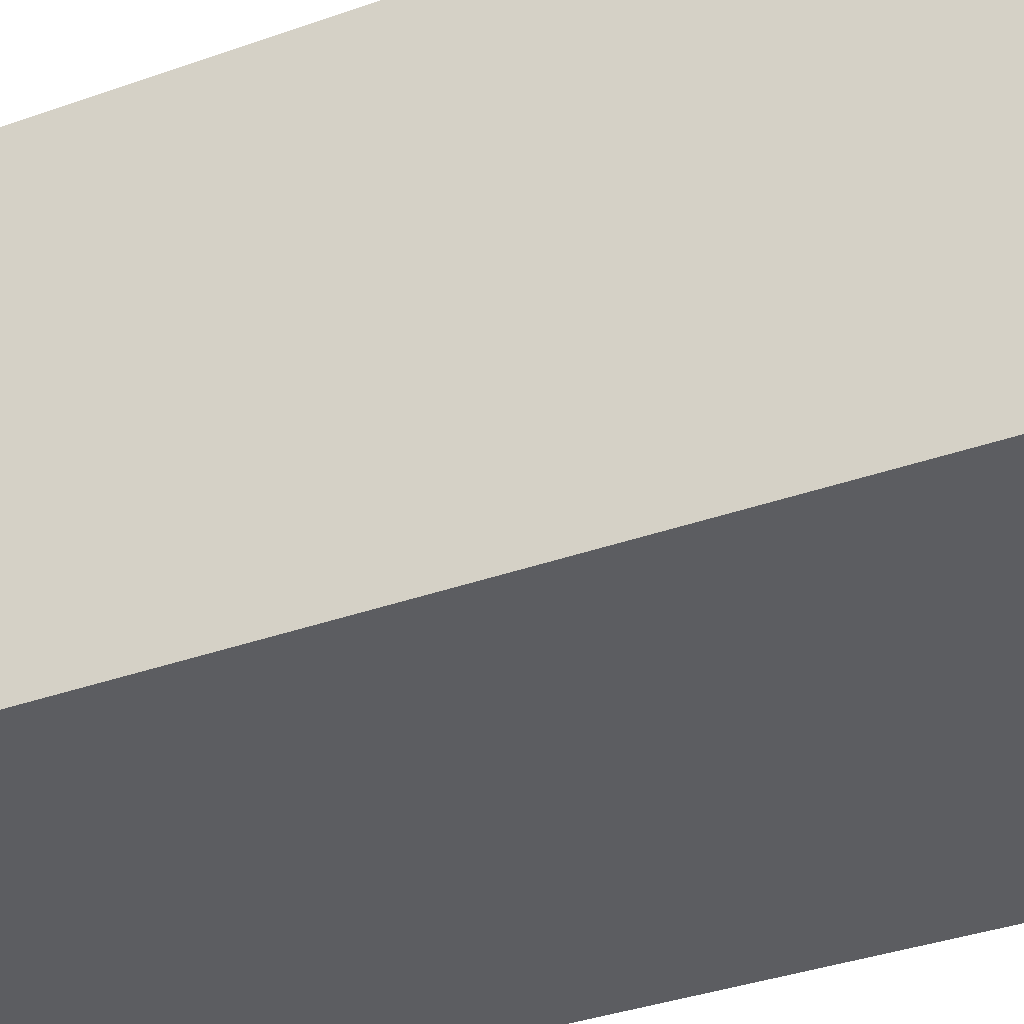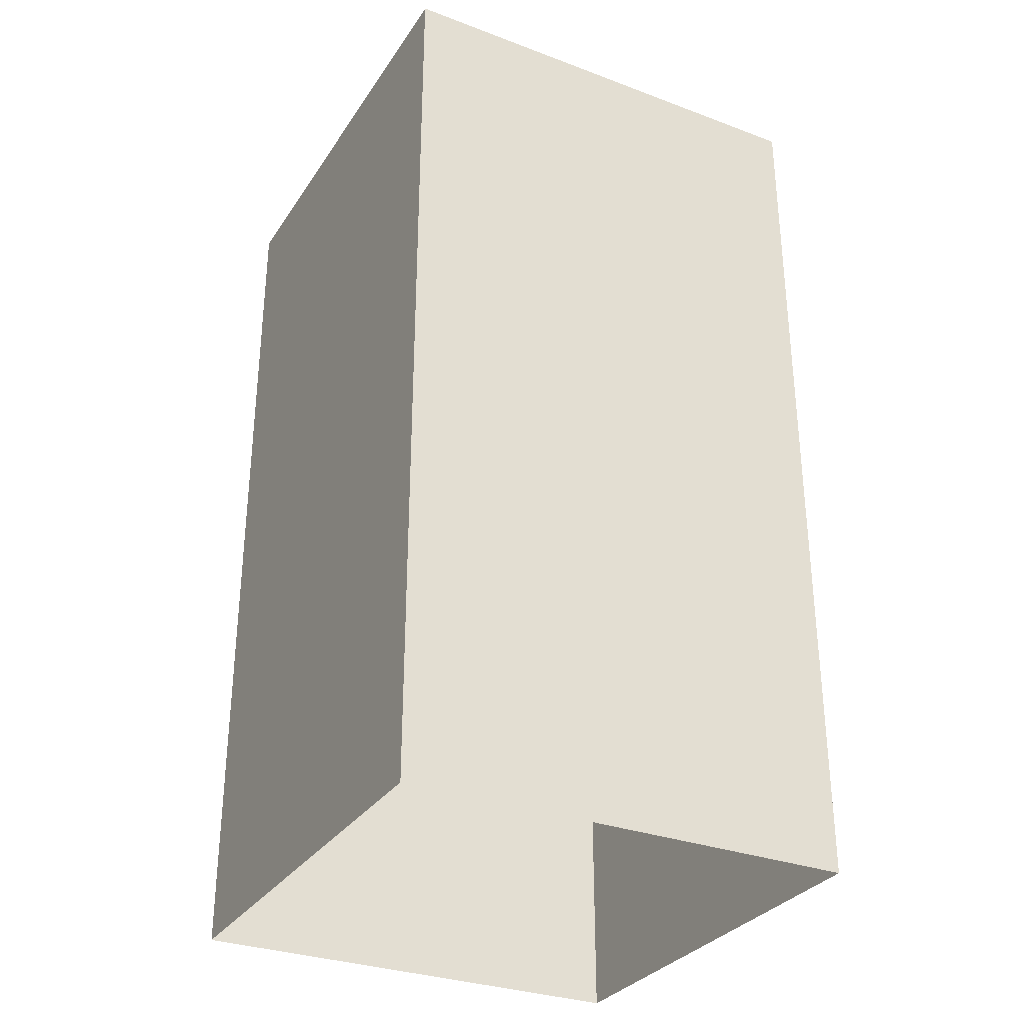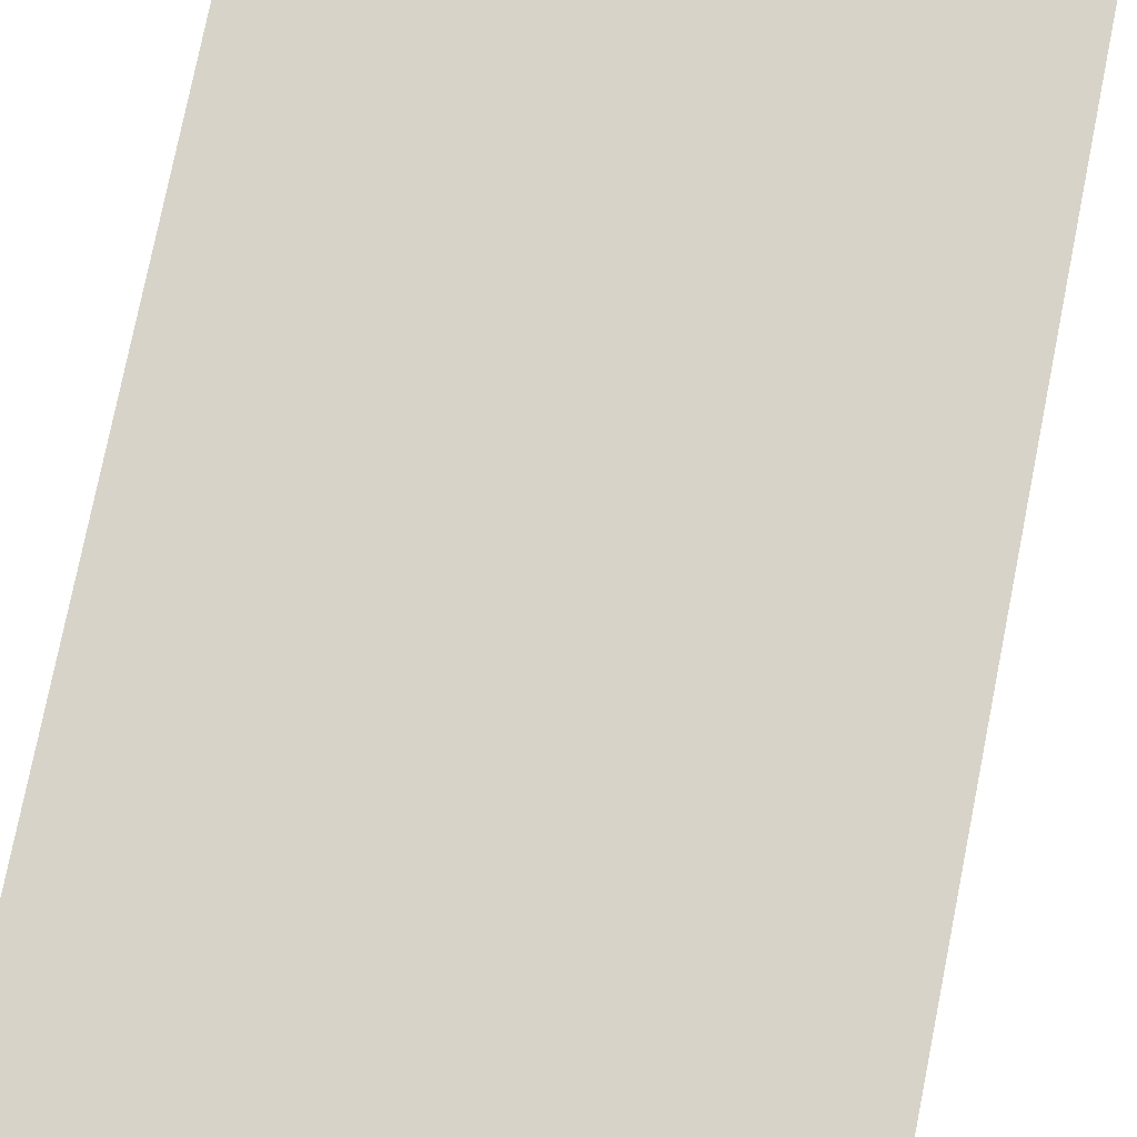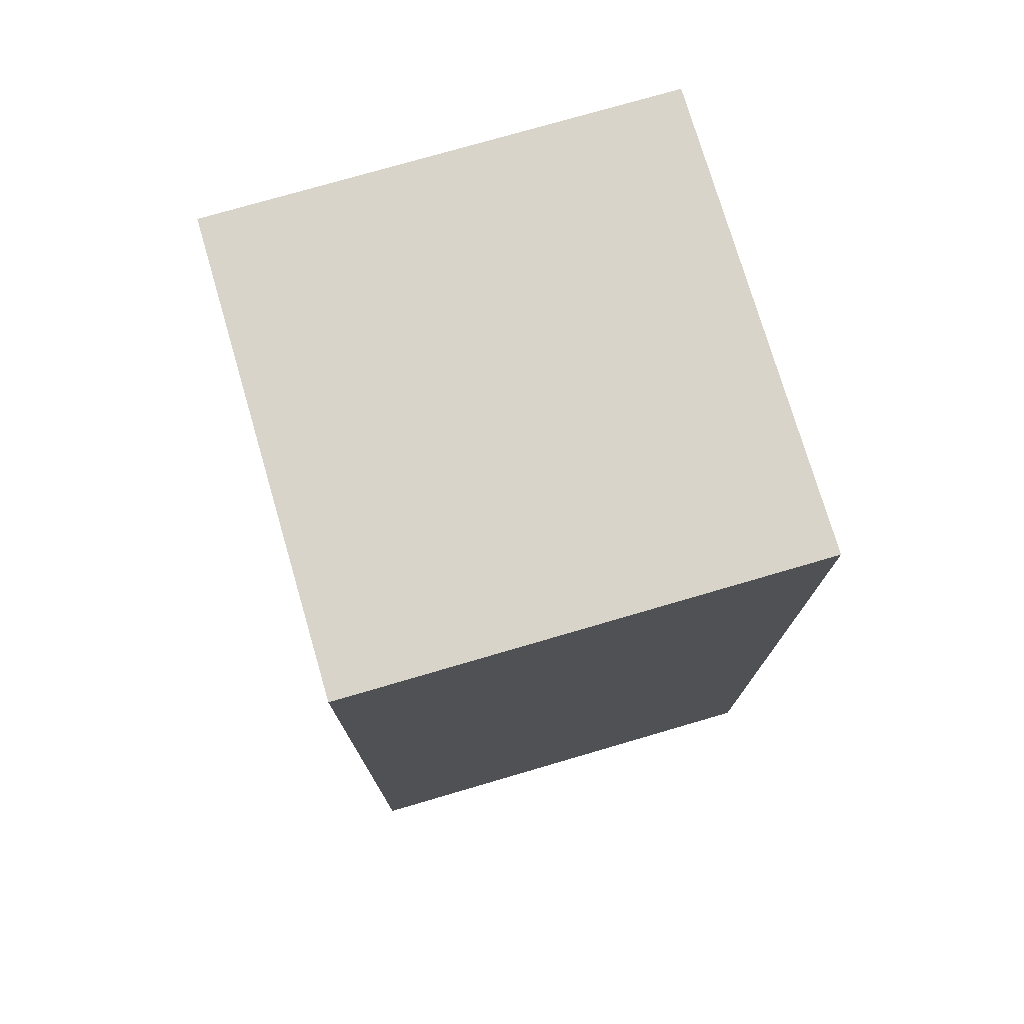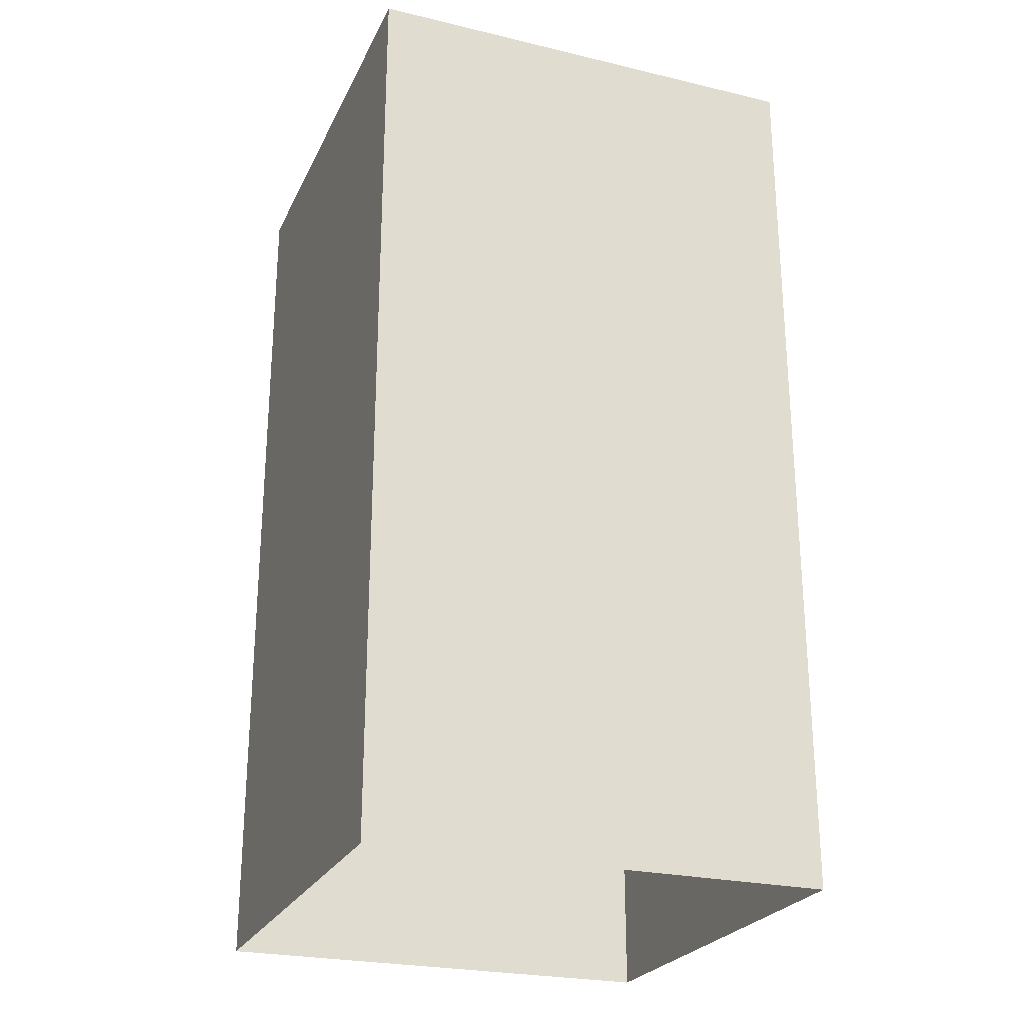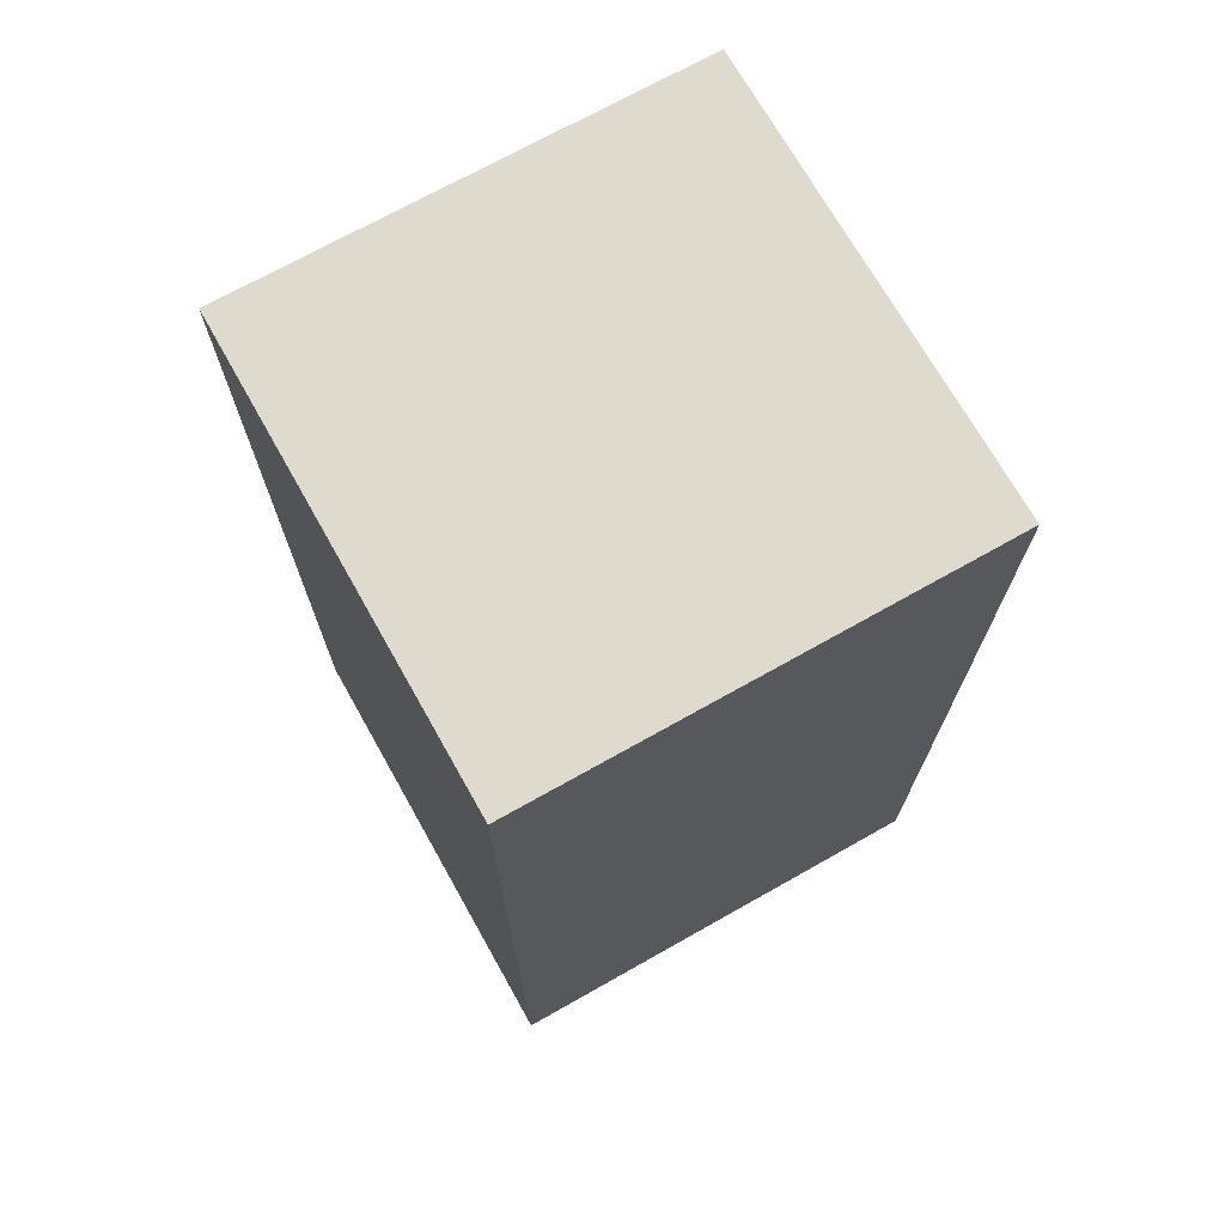
<metadata>
{"format":"obj","ext":"obj","renderer":"f3d","projection":"perspective","resolution":1024,"background":"white","views":[{"elev":-37.0,"azim":-65.4,"up":"+Z"},{"elev":-31.3,"azim":-117.9,"up":"+Y"},{"elev":76.8,"azim":11.3,"up":"+Z"},{"elev":75.6,"azim":73.7,"up":"+Y"},{"elev":-25.1,"azim":-20.9,"up":"+Y"},{"elev":71.3,"azim":-119.4,"up":"+Y"}]}
</metadata>
<code>
o Cube_Cube.002
v -0.25 -0.75 0.25
v -0.25 0.25 0.25
v -0.25 -0.75 -0.25
v -0.25 0.25 -0.25
v 0.25 -0.75 0.25
v 0.25 0.25 0.25
v 0.25 -0.75 -0.25
v 0.25 0.25 -0.25
f 2 3 1
f 4 7 3
f 8 5 7
f 6 1 5
f 4 6 8
f 2 4 3
f 4 8 7
f 8 6 5
f 6 2 1
f 4 2 6

</code>
